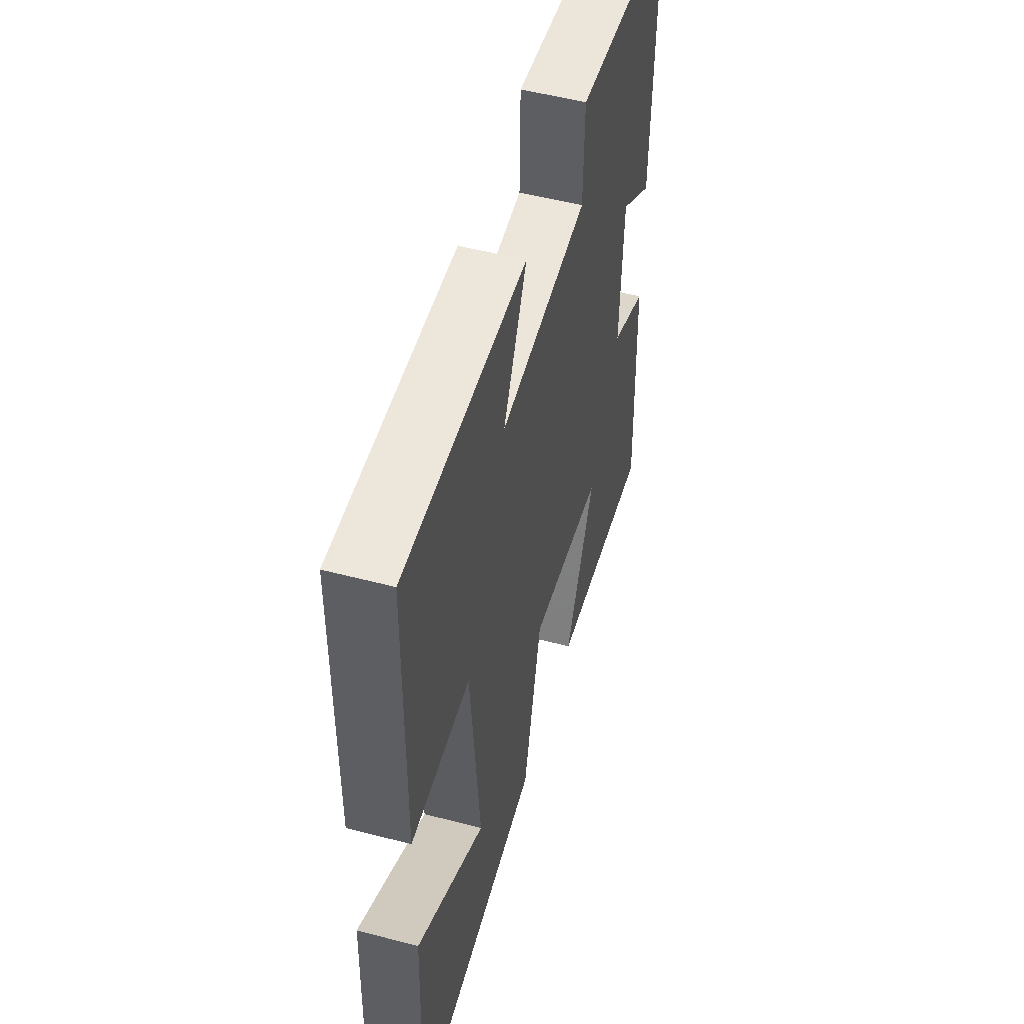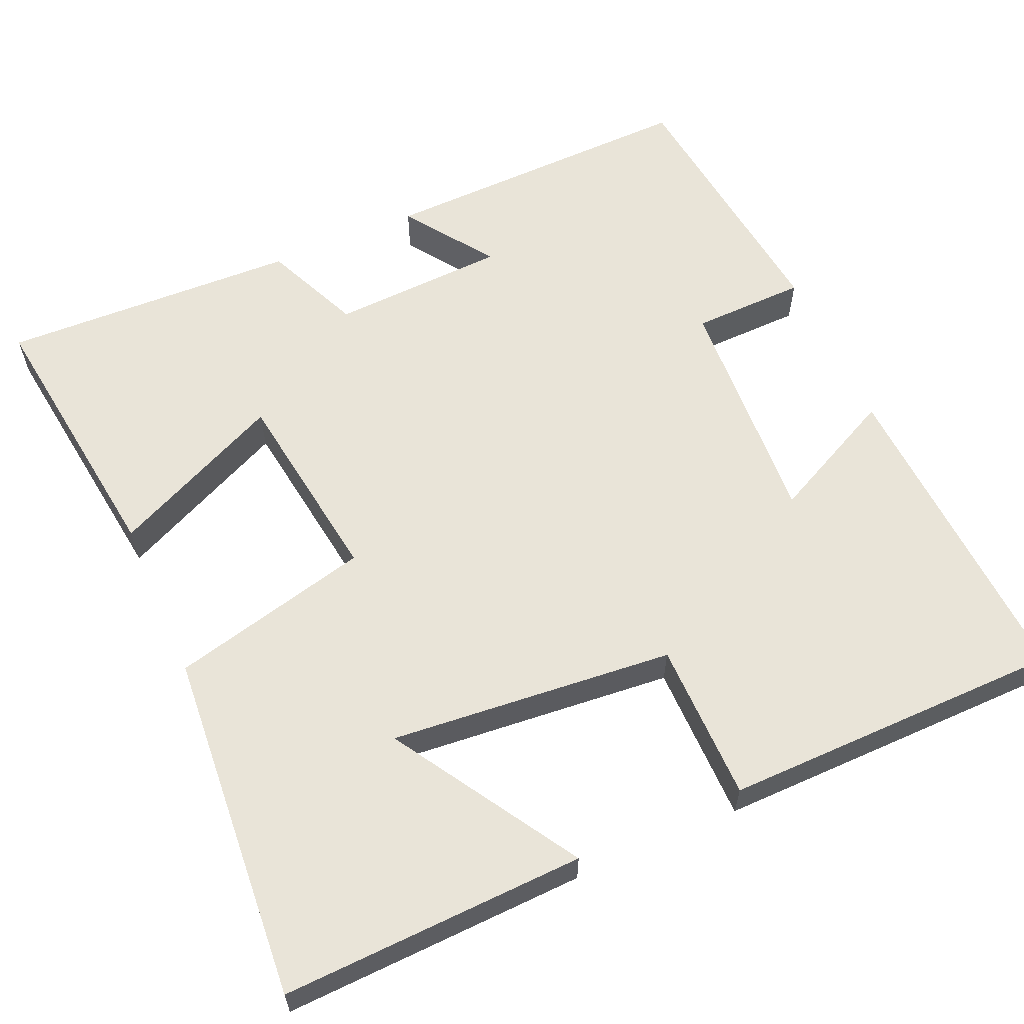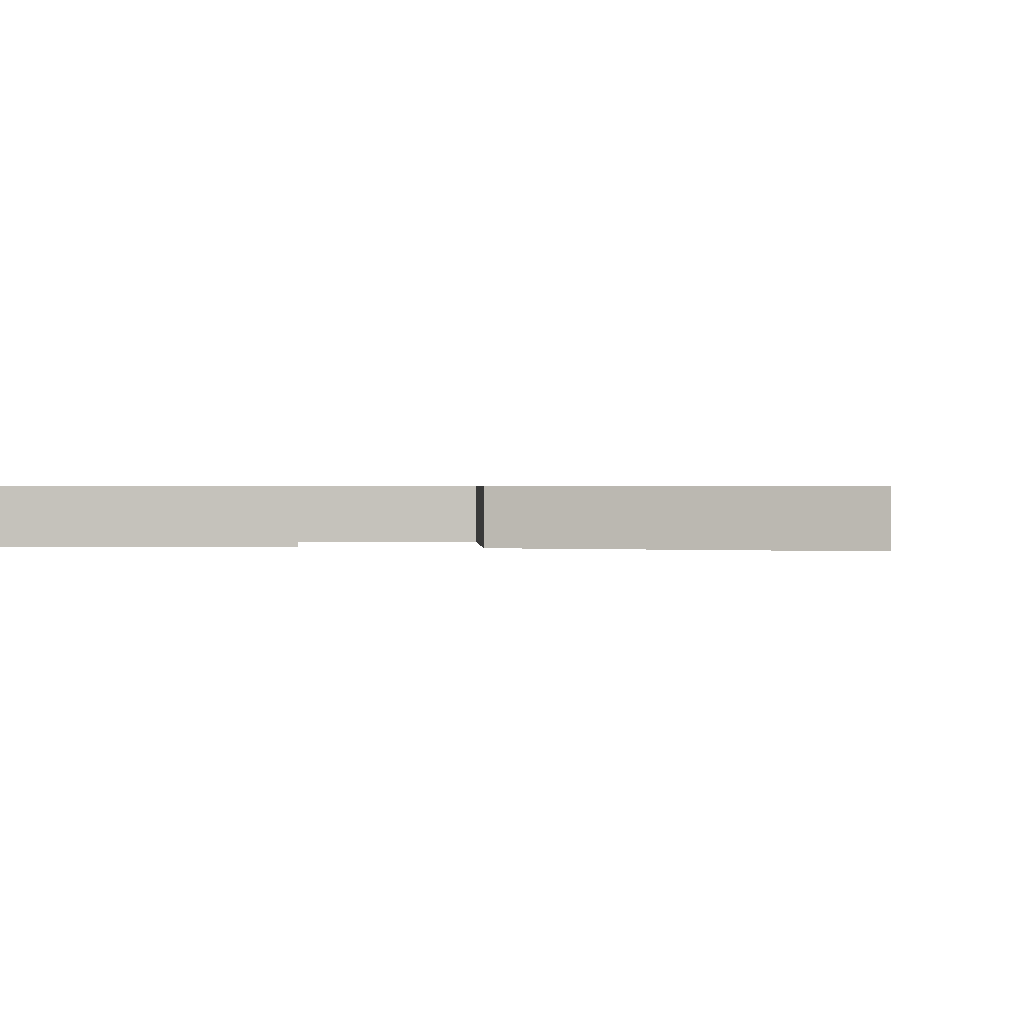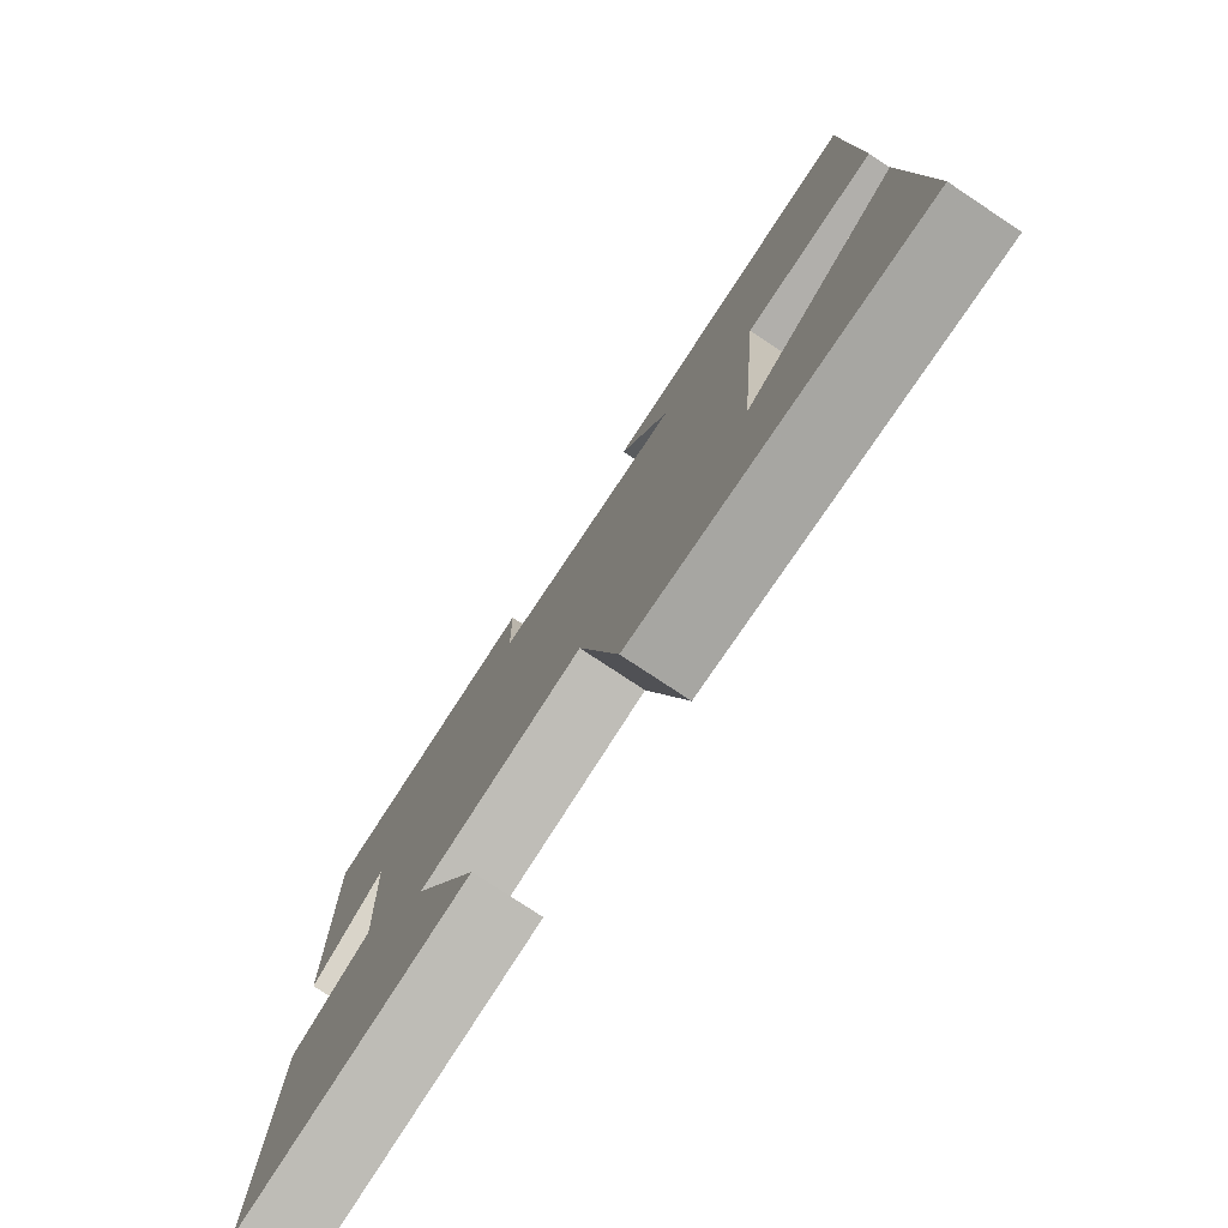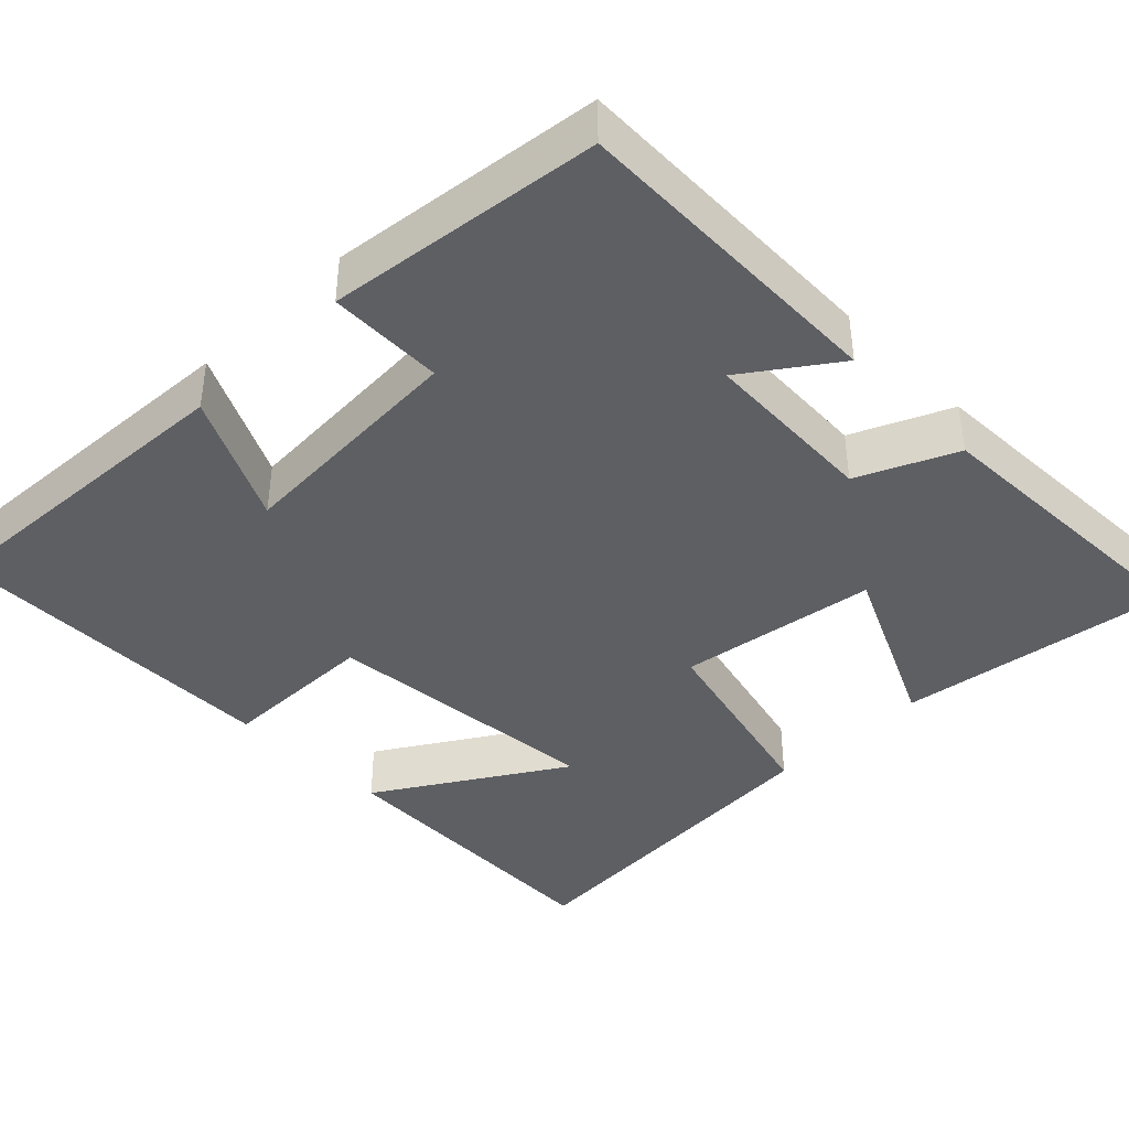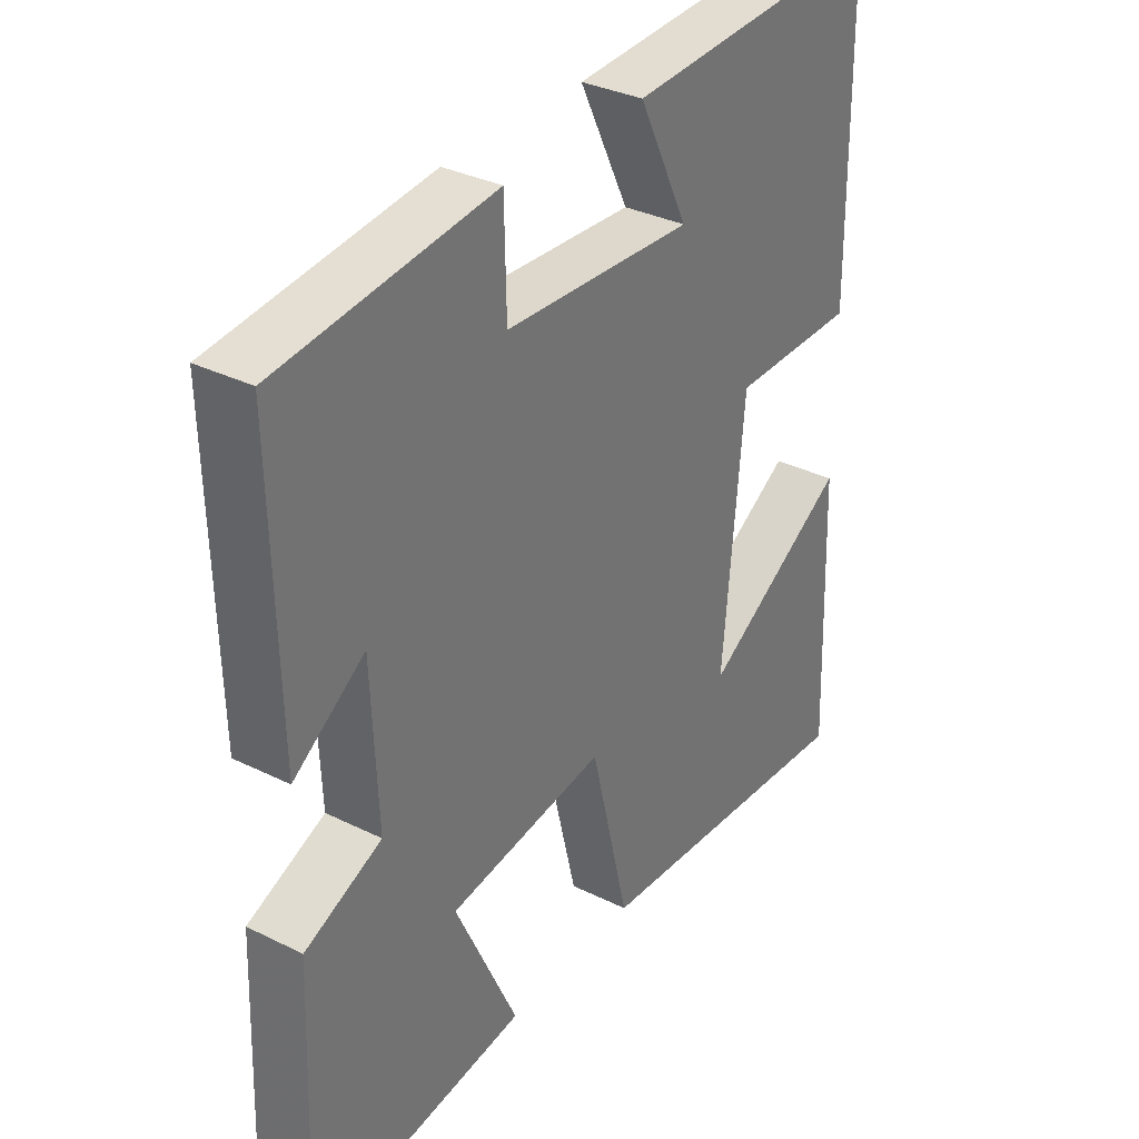
<metadata>
{"format":"obj","ext":"obj","renderer":"f3d","projection":"perspective","resolution":1024,"background":"white","views":[{"elev":52.8,"azim":-74.3,"up":"+Z"},{"elev":60.3,"azim":-113.8,"up":"+Y"},{"elev":0.7,"azim":-169.2,"up":"+Y"},{"elev":-78.1,"azim":-123.5,"up":"+Z"},{"elev":-40.4,"azim":44.4,"up":"+Y"},{"elev":33.5,"azim":124.1,"up":"+Z"}]}
</metadata>
<code>
v 0.509 0.07 0.459
v 0.5 0.07 0.042
v 0.384 0.07 0.123
v 0.374 0.07 -0.105
v 0.5 0.07 -0.16
v 0.515 0.07 -0.546
v 0.158 0.07 -0.5
v 0.261 0.07 -0.277
v 0.003 0.07 -0.241
v -0.06 0.07 -0.5
v -0.514 0.07 -0.535
v -0.5 0.07 -0.143
v -0.26 0.07 -0.29
v -0.294 0.07 0.078
v -0.5 0.07 0.079
v -0.496 0.07 0.522
v -0.072 0.07 0.5
v -0.153 0.07 0.334
v 0.155 0.07 0.352
v 0.158 0.07 0.5
v 0.509 0 0.459
v 0.5 0 0.042
v 0.384 0 0.123
v 0.374 0 -0.105
v 0.5 0 -0.16
v 0.515 0 -0.546
v 0.158 0 -0.5
v 0.261 0 -0.277
v 0.003 0 -0.241
v -0.06 0 -0.5
v -0.514 0 -0.535
v -0.5 0 -0.143
v -0.26 0 -0.29
v -0.294 0 0.078
v -0.5 0 0.079
v -0.496 0 0.522
v -0.072 0 0.5
v -0.153 0 0.334
v 0.155 0 0.352
v 0.158 0 0.5
f 19 20 1 2
f 15 16 17 18
f 14 15 18 19
f 13 14 19
f 10 11 12 13
f 9 10 13
f 9 13 19
f 8 9 19
f 5 6 7 8
f 4 5 8
f 3 4 8 19
f 2 3 19
f 22 21 40 39
f 38 37 36 35
f 39 38 35 34
f 39 34 33
f 33 32 31 30
f 33 30 29
f 39 33 29
f 39 29 28
f 28 27 26 25
f 28 25 24
f 39 28 24 23
f 39 23 22
f 1 21 22 2
f 2 22 23 3
f 3 23 24 4
f 4 24 25 5
f 5 25 26 6
f 6 26 27 7
f 7 27 28 8
f 8 28 29 9
f 9 29 30 10
f 10 30 31 11
f 11 31 32 12
f 12 32 33 13
f 13 33 34 14
f 14 34 35 15
f 15 35 36 16
f 16 36 37 17
f 17 37 38 18
f 18 38 39 19
f 19 39 40 20
f 20 40 21 1

</code>
